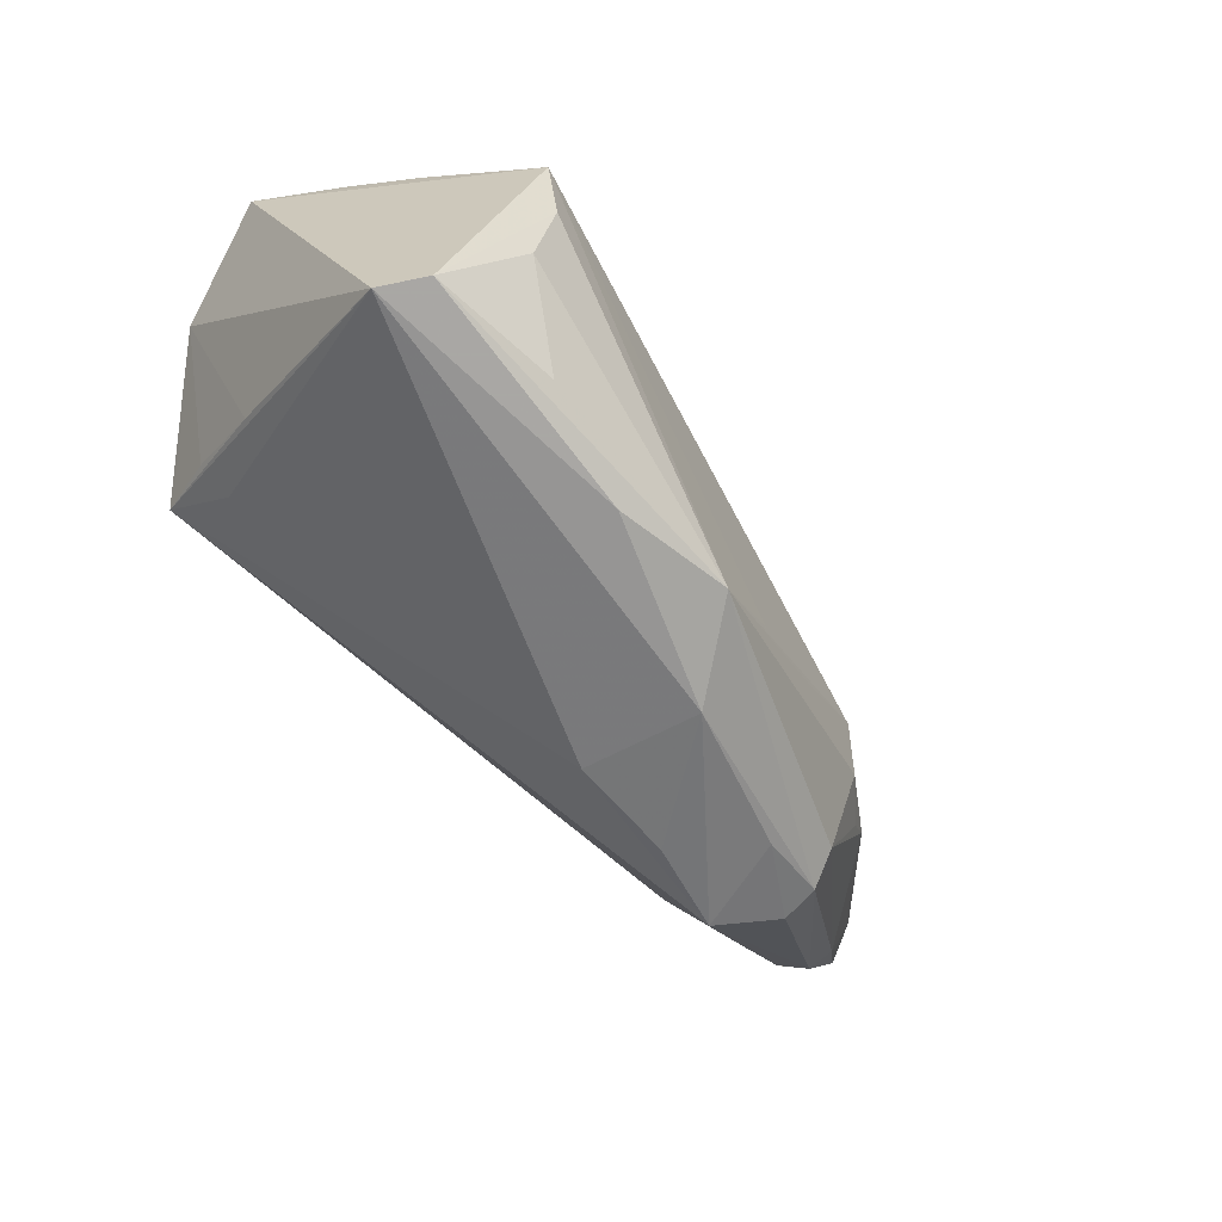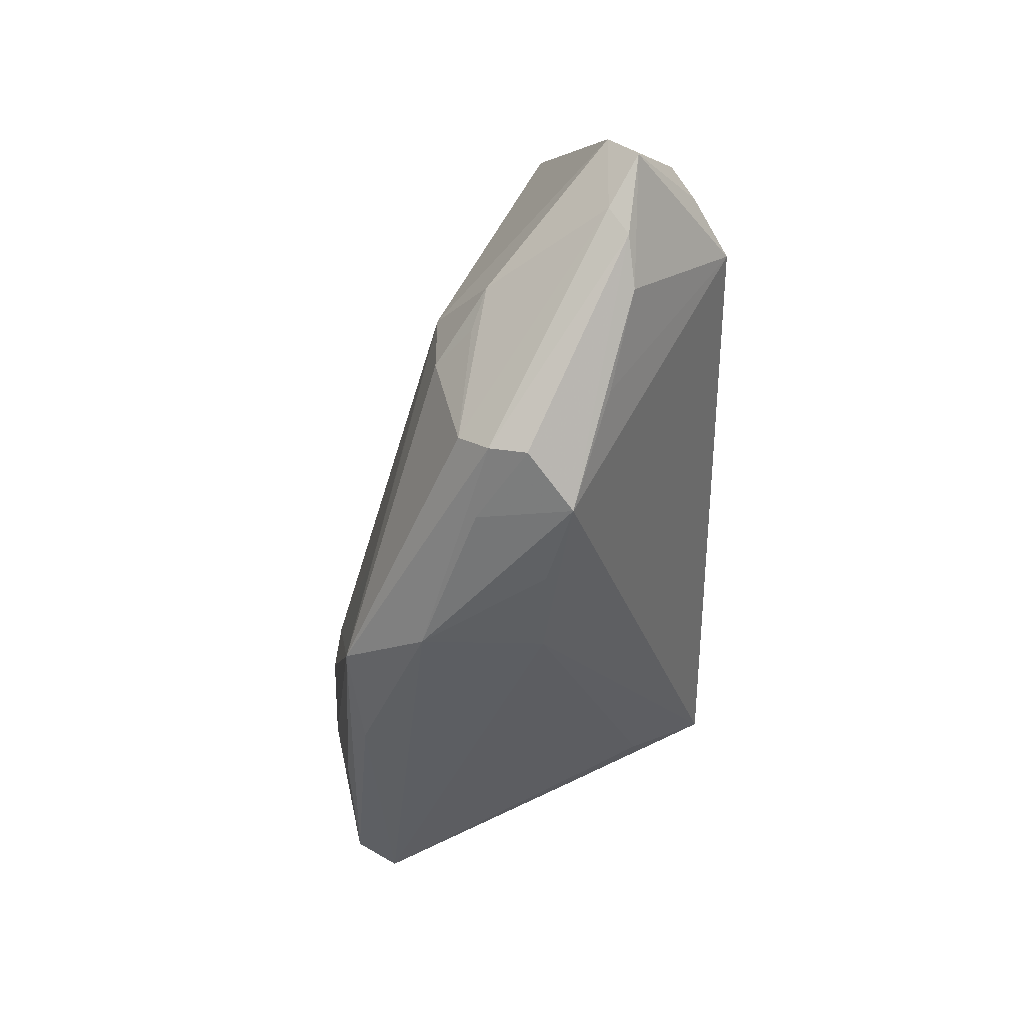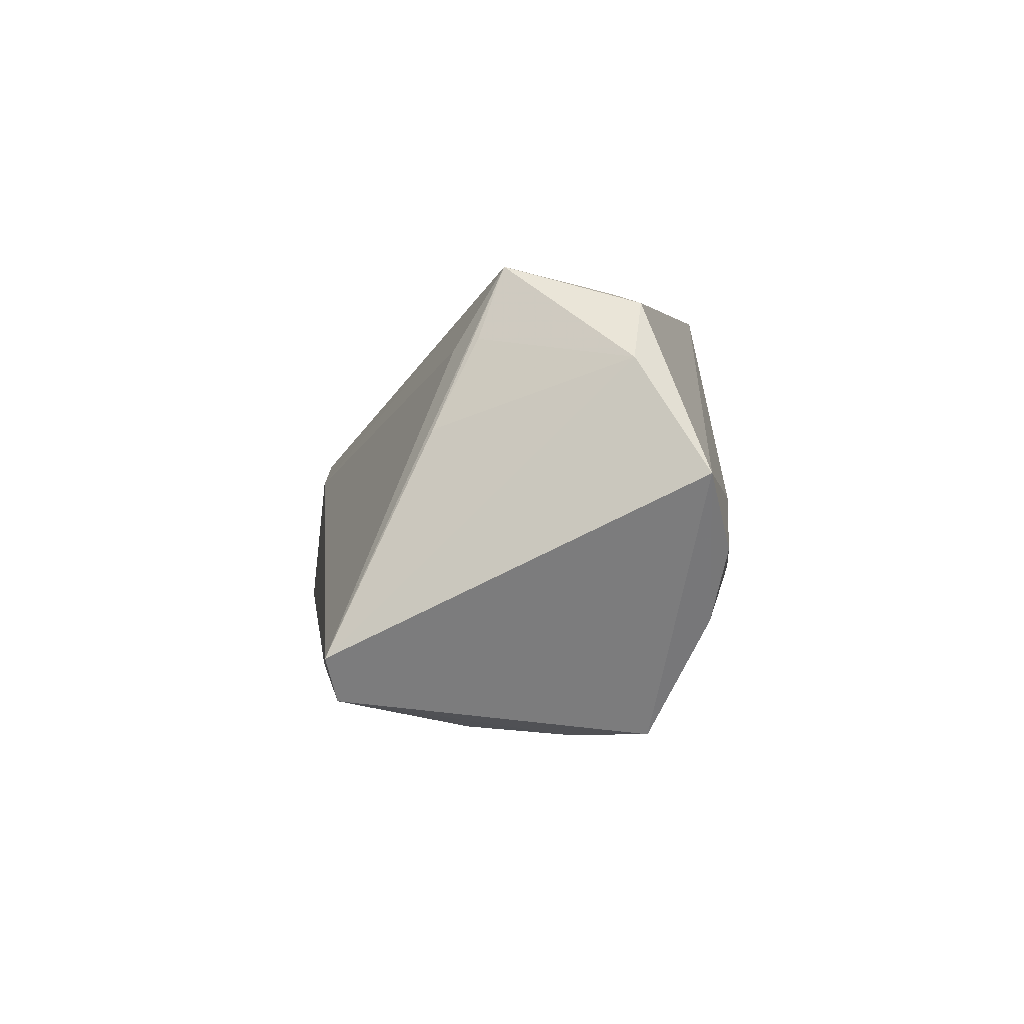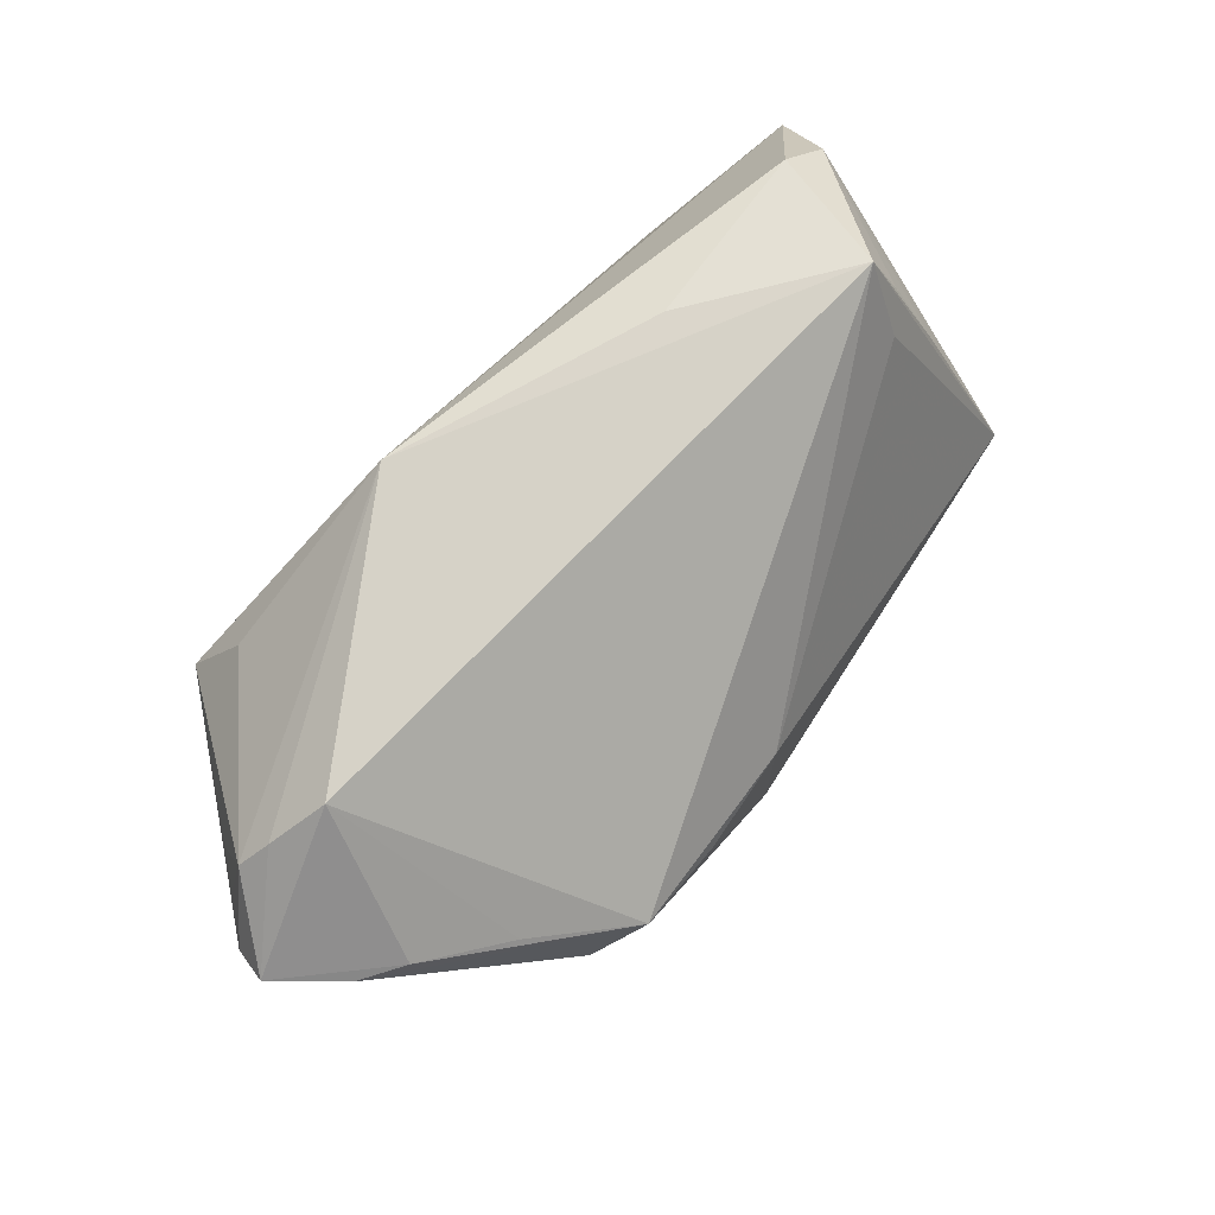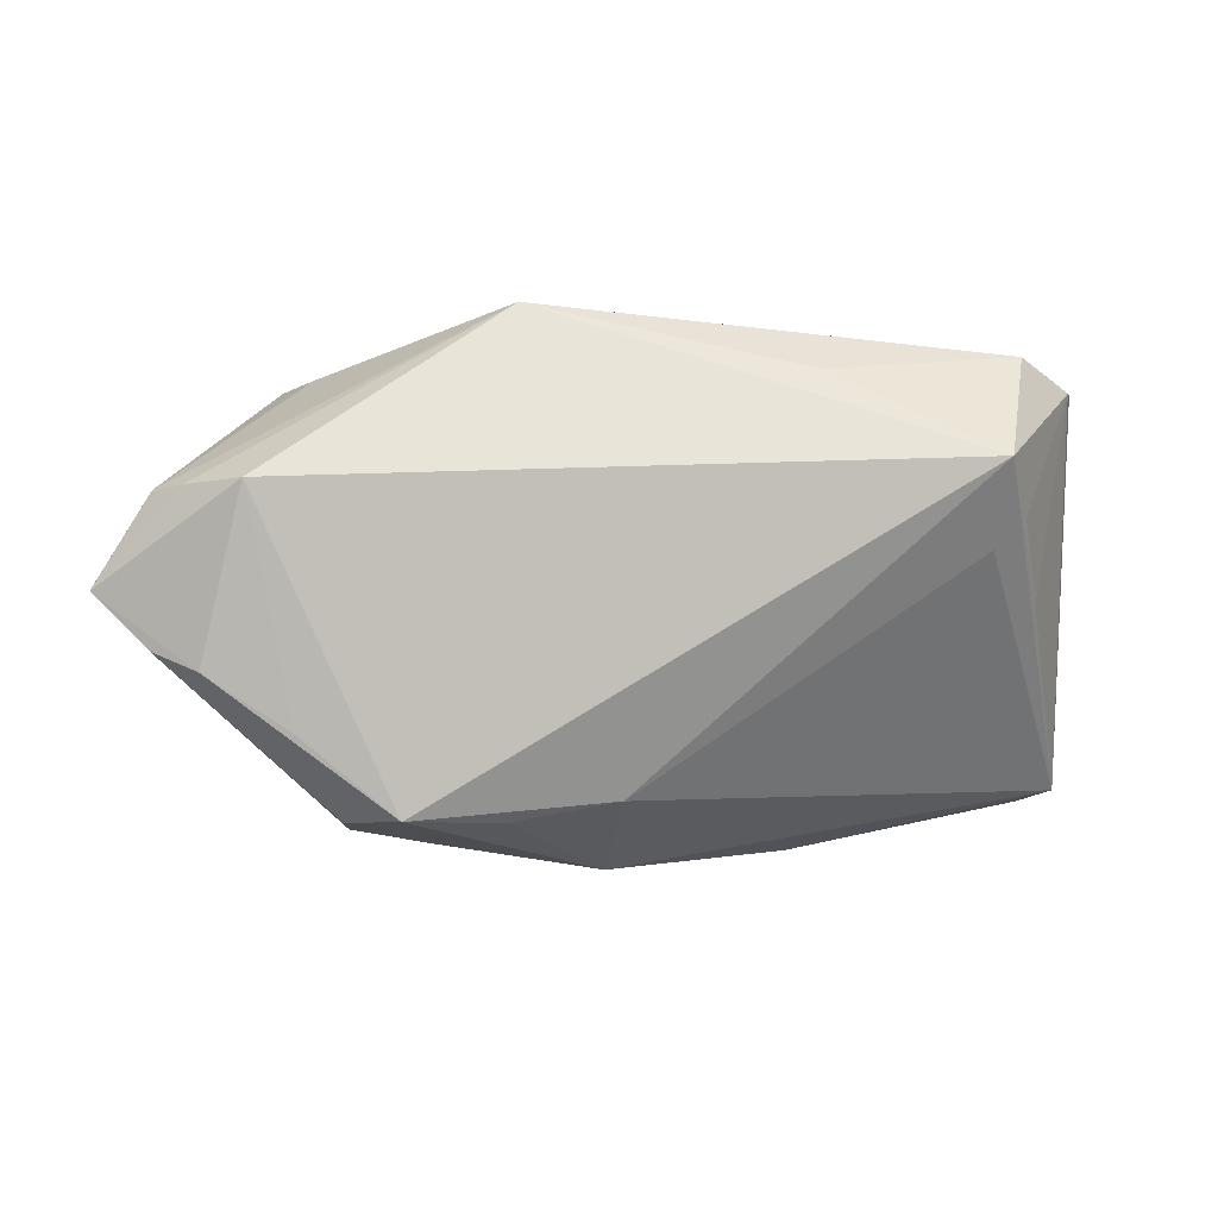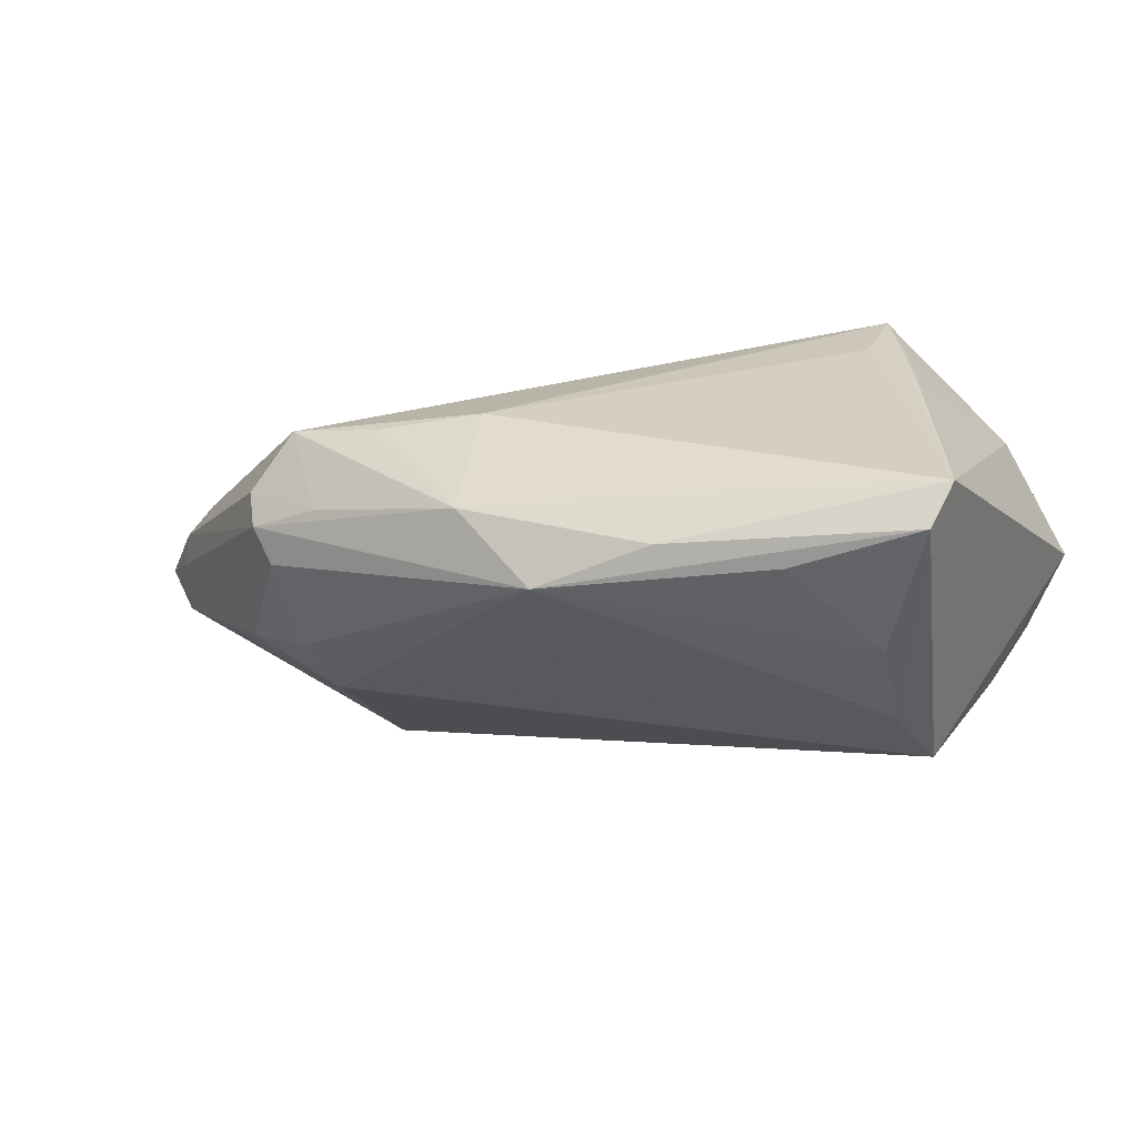
<metadata>
{"format":"obj","ext":"obj","renderer":"f3d","projection":"perspective","resolution":1024,"background":"white","views":[{"elev":-55.3,"azim":133.5,"up":"+Y"},{"elev":-50.8,"azim":-89.5,"up":"+Y"},{"elev":-1.5,"azim":93.6,"up":"+Z"},{"elev":78.9,"azim":-46.3,"up":"+Z"},{"elev":61.8,"azim":-2.7,"up":"+Z"},{"elev":-38.8,"azim":23.5,"up":"+Z"}]}
</metadata>
<code>
v -0.005292 -0.01458 -0.01711
v -0.02807 -0.02095 -0.005905
v 0.04356 0.0244 -0.01302
v -0.04769 0.009909 0.01091
v -0.001733 -0.02673 -0.01081
v -0.04818 -0.009982 0.01352
v 0.04568 -0.005782 0.007842
v -0.05413 0.001039 0.01142
v -0.04285 -0.01303 0.01419
v 0.03765 -0.002572 -0.0252
v -0.02263 -0.02767 0.007151
v -0.05455 -0.003232 0.01475
v -0.01763 -0.008678 -0.01303
v -0.03172 0.02382 0.01222
v -0.03716 0.00291 0.02625
v -0.03527 -0.009755 -0.0044
v 0.05015 -0.01689 -0.01699
v 0.04819 0.02626 -0.005283
v -0.029 -0.02418 -0.00239
v -0.04397 0.004827 0.02216
v 0.01912 -0.02197 -0.01911
v -0.05078 0.005818 0.01086
v 0.05105 0.01623 0.0151
v 0.01403 0.02767 -0.007192
v -0.04997 -0.007194 0.01132
v 0.02288 0.01374 0.02561
v 0.03706 0.01762 -0.02603
v 0.03146 -0.0166 -0.0224
v 0.04503 0.01693 0.0216
v -0.03005 -1.68e-06 -0.008817
v 0.05455 0.02424 0.002569
v 0.04151 0.001741 0.02625
v -0.02915 -0.02526 0.002015
v 0.04005 -0.004051 0.01707
v 0.03565 0.008393 -0.02625
v 0.04684 -0.01604 -0.02176
v 0.005045 -0.02202 -0.02068
v -0.03324 -0.01922 0.01145
v 0.000376 -0.02495 0.003784
v -0.03894 -0.006399 -0.002625
v -0.02999 -0.009233 -0.008792
v -0.04767 0.005991 0.01934
v -0.008802 0.02767 0.003342
v 0.03487 0.02675 0.0006691
v -0.008507 0.02369 0.02576
v 0.04375 -0.001001 0.01797
v -0.0201 -0.02559 -0.00398
v -0.03628 0.02767 0.004075
v -0.01189 -0.02696 0.00411
f 27 30 48
f 48 30 8
f 24 27 48
f 37 30 1
f 1 27 37
f 30 27 1
f 32 17 7
f 36 27 31
f 31 17 36
f 32 11 39
f 39 5 17
f 31 45 29
f 31 27 3
f 27 24 3
f 44 45 31
f 38 9 11
f 32 45 15
f 9 38 15
f 12 9 15
f 15 11 32
f 15 38 11
f 12 8 25
f 13 30 37
f 32 7 46
f 47 5 11
f 37 36 21
f 21 5 37
f 21 36 17
f 17 5 21
f 34 17 32
f 32 39 34
f 34 39 17
f 11 5 49
f 49 39 11
f 5 39 49
f 14 45 48
f 31 29 23
f 23 29 32
f 32 46 23
f 23 46 7
f 23 17 31
f 23 7 17
f 26 45 32
f 32 29 26
f 26 29 45
f 31 3 18
f 18 44 31
f 18 3 24
f 24 44 18
f 43 24 48
f 43 44 24
f 48 45 43
f 45 44 43
f 6 9 12
f 12 25 6
f 11 9 6
f 2 16 41
f 30 13 41
f 37 2 41
f 41 13 37
f 2 25 40
f 40 16 2
f 40 25 8
f 40 8 30
f 30 41 40
f 40 41 16
f 28 36 37
f 37 10 28
f 28 10 36
f 27 36 35
f 36 10 35
f 37 27 35
f 35 10 37
f 42 14 48
f 45 14 42
f 42 8 12
f 19 25 2
f 19 6 25
f 19 2 37
f 37 5 19
f 5 47 19
f 12 15 20
f 20 42 12
f 20 15 45
f 45 42 20
f 4 42 48
f 11 6 33
f 6 19 33
f 33 47 11
f 33 19 47
f 8 42 22
f 42 4 22
f 48 8 22
f 22 4 48

</code>
